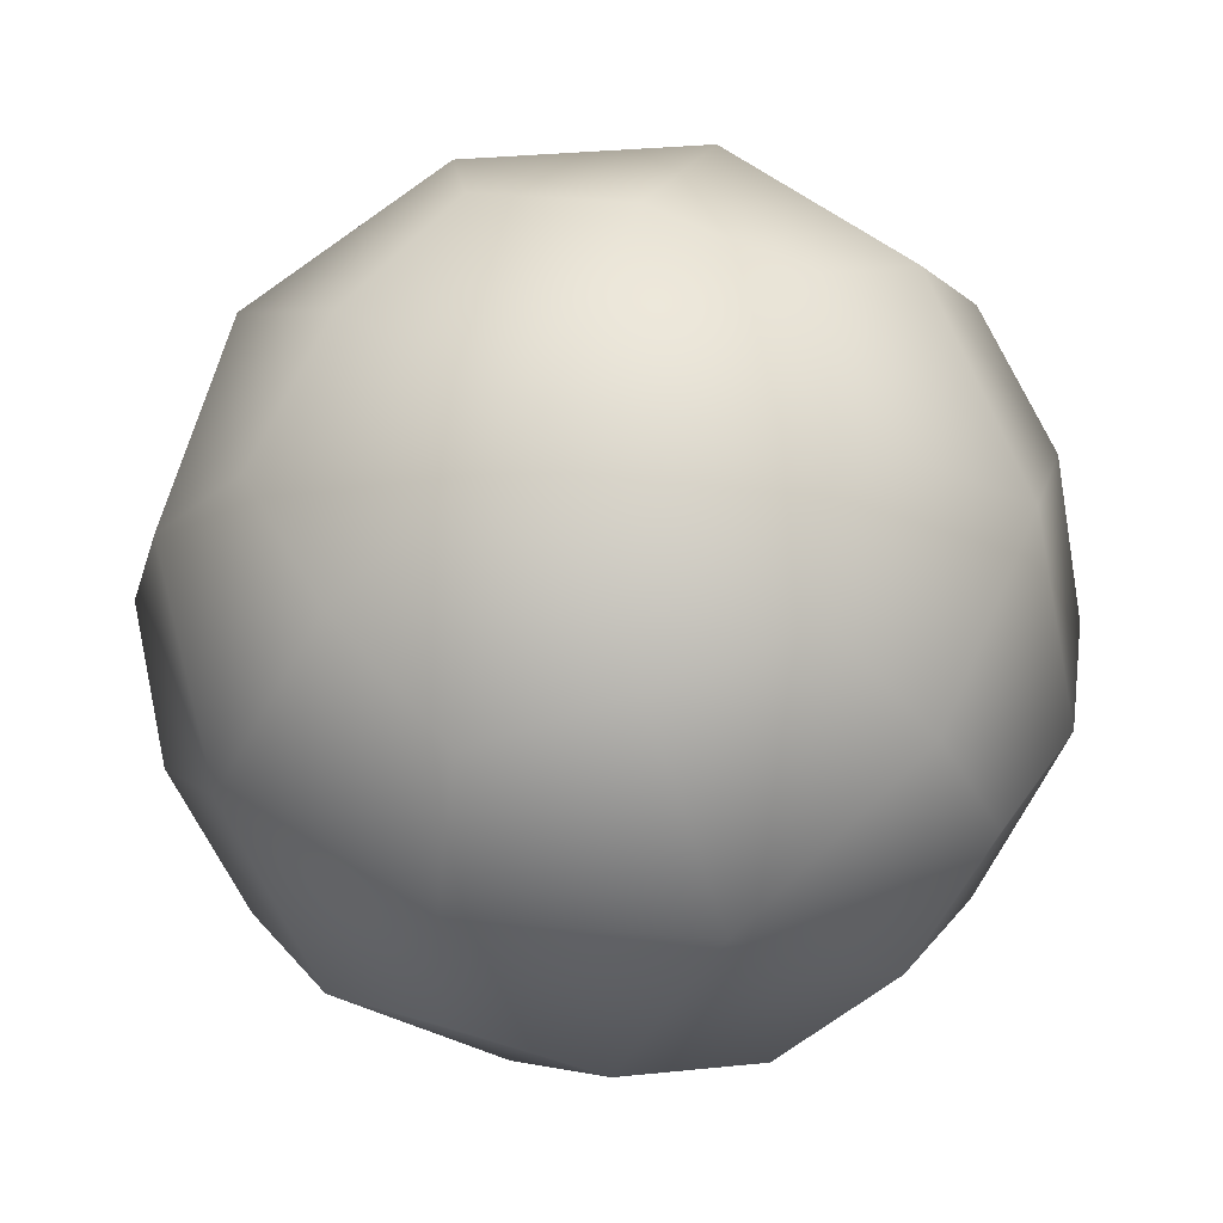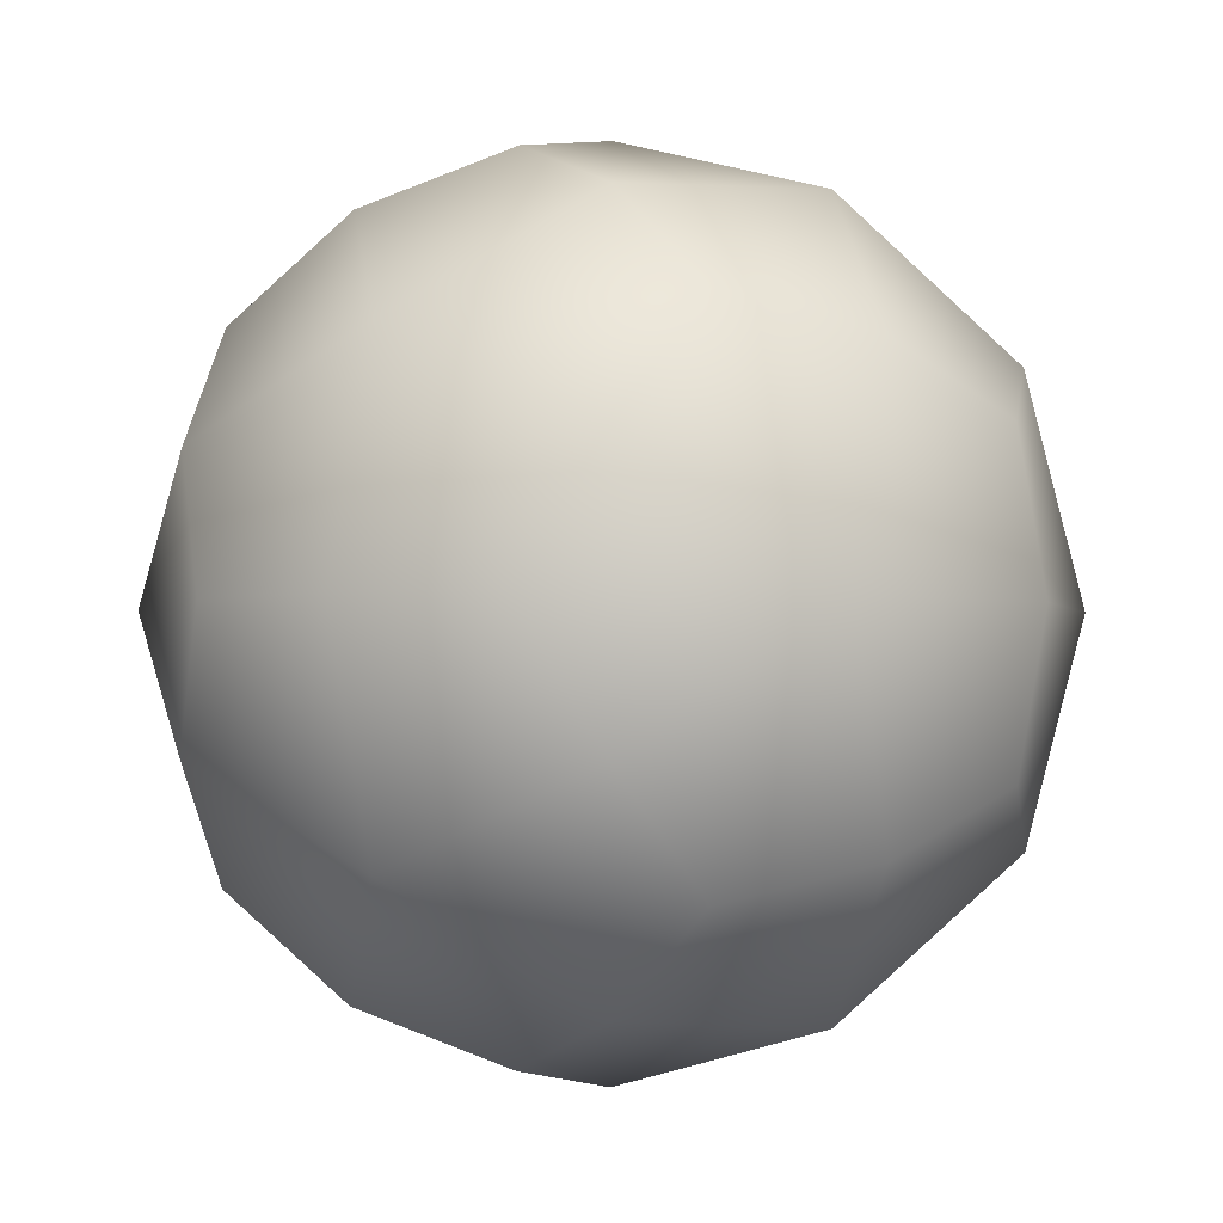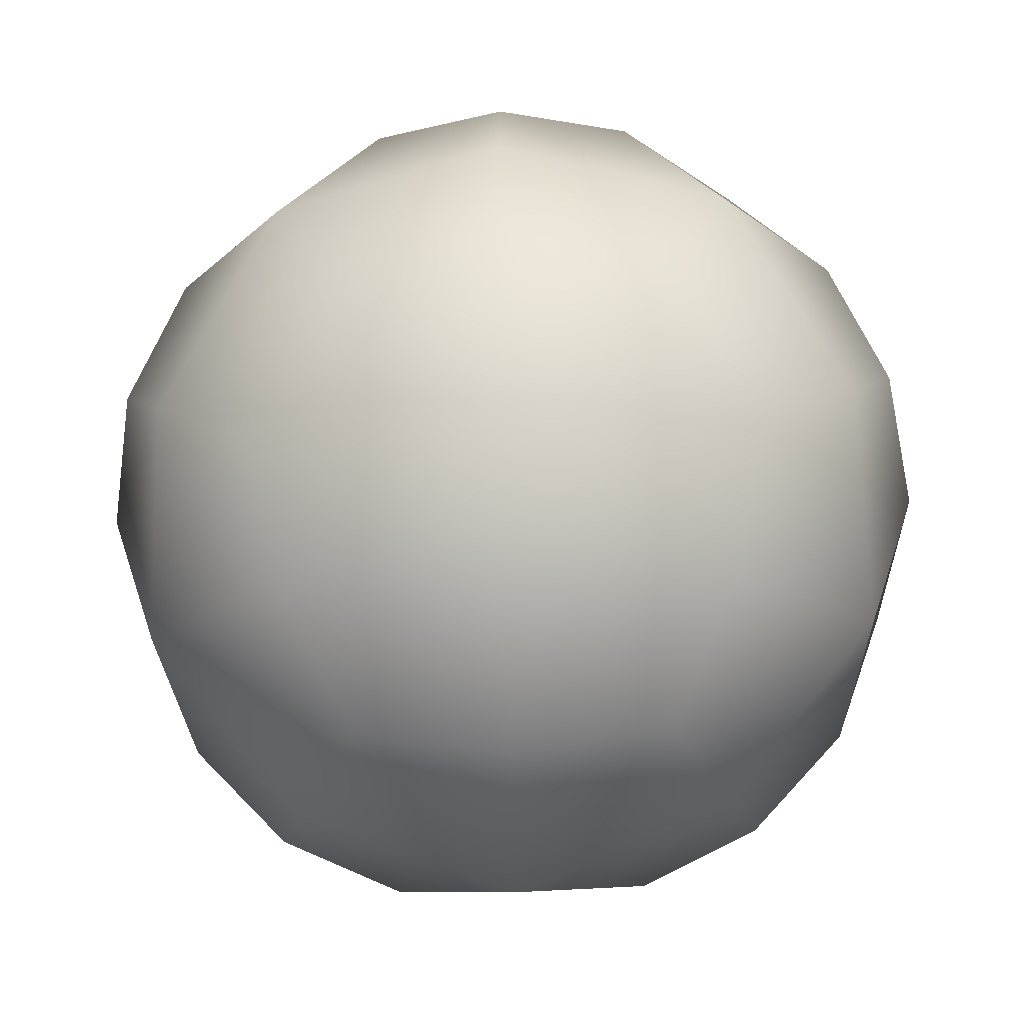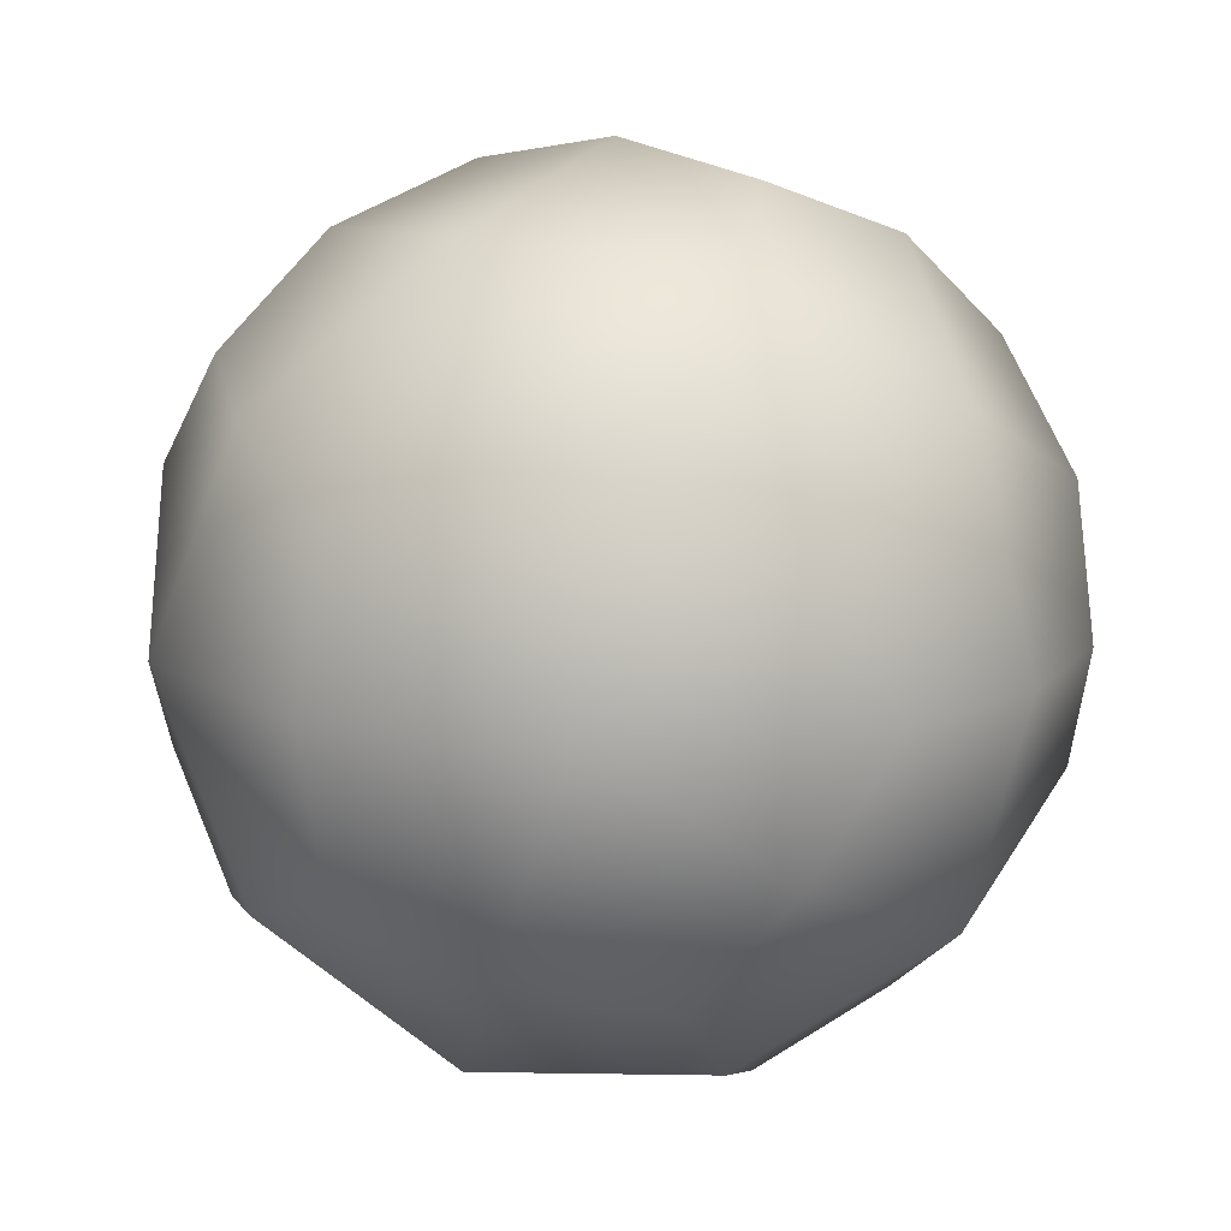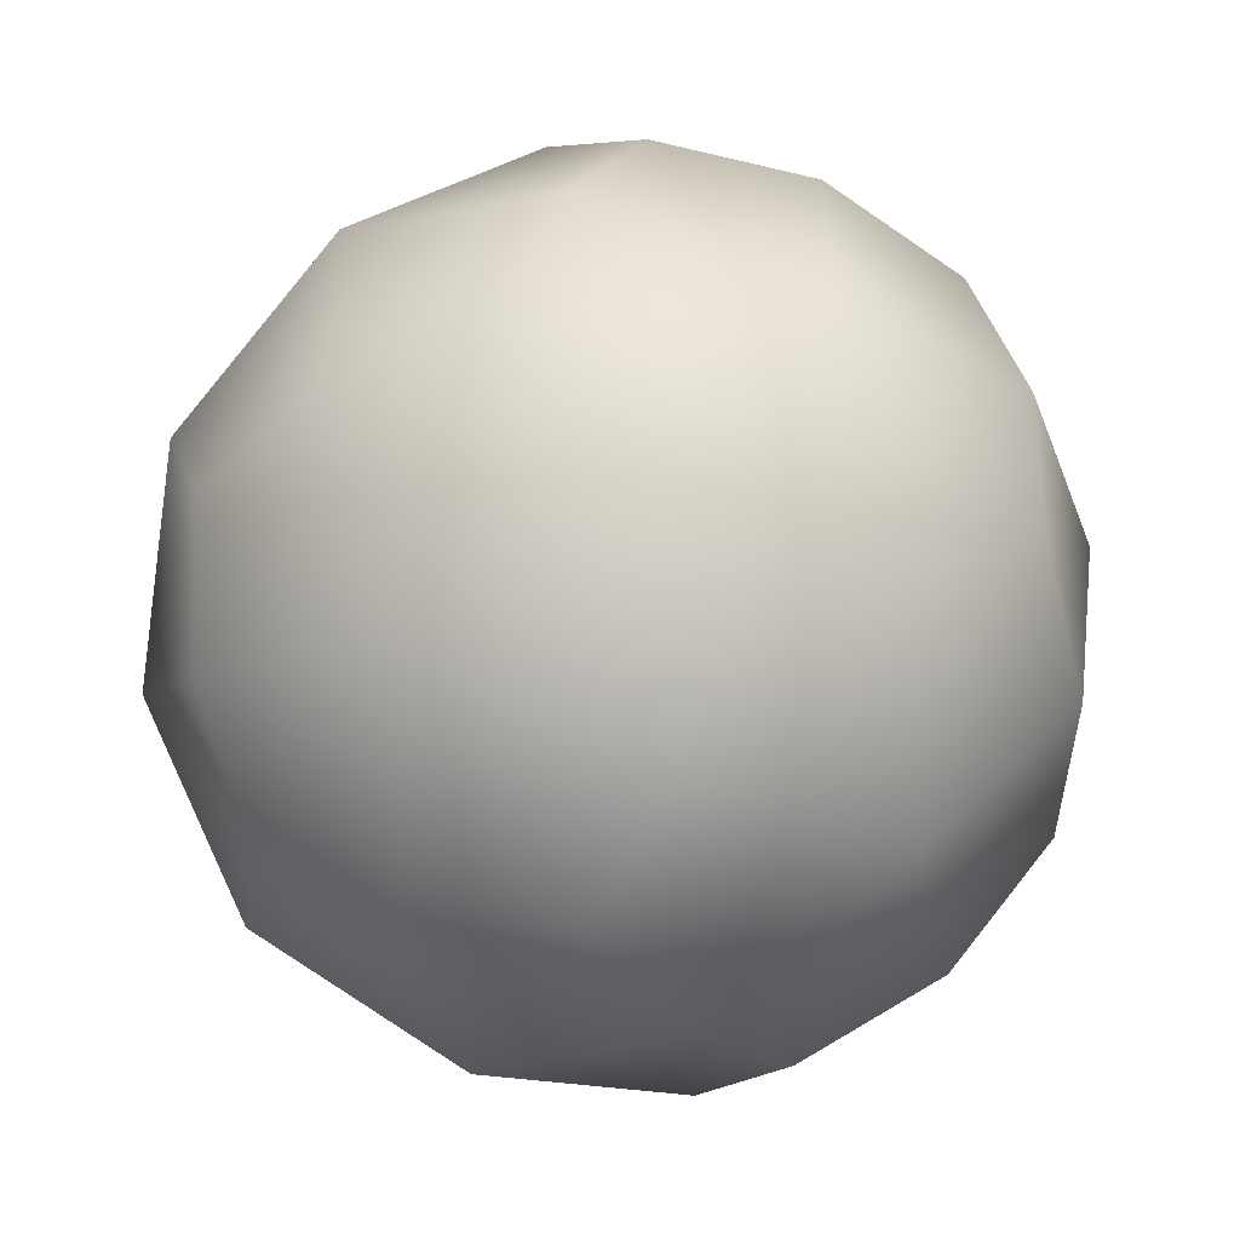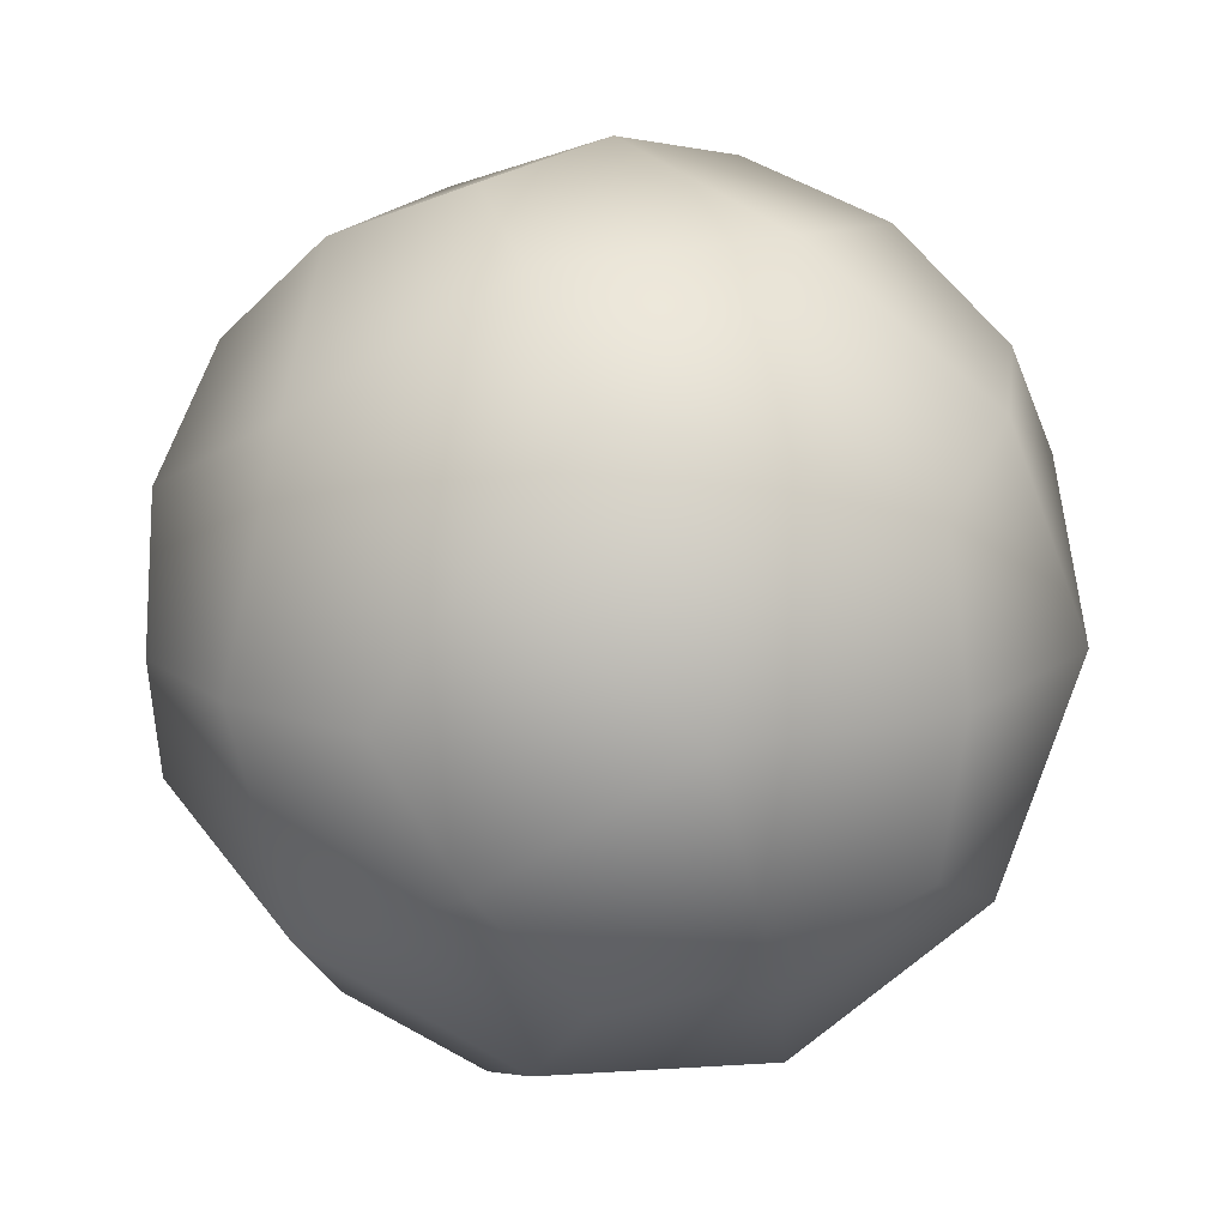
<metadata>
{"format":"obj","ext":"obj","renderer":"f3d","projection":"perspective","resolution":1024,"background":"white","views":[{"elev":-21.6,"azim":65.5,"up":"+Y"},{"elev":33.8,"azim":148.5,"up":"+Y"},{"elev":-58.2,"azim":1.8,"up":"+Z"},{"elev":14.1,"azim":126.2,"up":"+Y"},{"elev":70.6,"azim":-41.1,"up":"+Y"},{"elev":14.5,"azim":138.0,"up":"+Z"}]}
</metadata>
<code>
g default
v 0.9342 -0.3568 -0
v 0.9342 0.3568 -0
v 0.3568 -0 -0.9342
v 0.5774 0.5774 -0.5774
v 0.5774 -0.5774 -0.5774
v 0.3568 -0 0.9342
v 0.5774 -0.5774 0.5774
v 0.5774 0.5774 0.5774
v -0.9342 -0.3568 -0
v -0.9342 0.3568 0
v -0.3568 -0 0.9342
v -0.5774 -0.5774 0.5774
v -0.5774 0.5774 0.5774
v -0.3568 0 -0.9342
v -0.5774 0.5774 -0.5774
v -0.5774 -0.5774 -0.5774
v -0 -0.9342 0.3568
v 0 0.9342 0.3568
v -0 0.9342 -0.3568
v 0 -0.9342 -0.3568
v 0.809 -0.5 -0.309
v 0.5 -0.309 -0.809
v 0.5 0.309 -0.809
v 0.809 0.5 -0.309
v 1 -0 0
v 0.5 0.309 0.809
v 0.5 -0.309 0.809
v 0.809 -0.5 0.309
v 0.809 0.5 0.309
v 0.309 -0.809 0.5
v 0 -1 -0
v 0.309 -0.809 -0.5
v -0 -0 1
v -0.5 -0.309 0.809
v -0.309 -0.809 0.5
v -0.809 -0.5 0.309
v -0.809 -0.5 -0.309
v -0.309 -0.809 -0.5
v -0.5 -0.309 -0.809
v 0 0 -1
v -0.5 0.309 -0.809
v -0.309 0.809 -0.5
v 0.309 0.809 -0.5
v -0 1 0
v 0.309 0.809 0.5
v -0.309 0.809 0.5
v -0.5 0.309 0.809
v -0.809 0.5 0.309
v -1 -0 -0
v -0.809 0.5 -0.309
v 0.8507 -0 -0.5257
v 0.8507 -0 0.5257
v 0.5257 -0.8507 0
v -0 -0.5257 0.8507
v -0.5257 -0.8507 -0
v 0 -0.5257 -0.8507
v -0 0.5257 -0.8507
v 0.5257 0.8507 -0
v -0 0.5257 0.8507
v -0.8507 -0 0.5257
v -0.5257 0.8507 0
v -0.8507 0 -0.5257
g pSolid1
f 5 22 21
f 21 22 51
f 3 23 22
f 22 23 51
f 4 24 23
f 23 24 51
f 2 25 24
f 24 25 51
f 1 21 25
f 25 21 51
f 6 27 26
f 26 27 52
f 7 28 27
f 27 28 52
f 1 25 28
f 28 25 52
f 2 29 25
f 25 29 52
f 8 26 29
f 29 26 52
f 7 30 28
f 28 30 53
f 17 31 30
f 30 31 53
f 20 32 31
f 31 32 53
f 5 21 32
f 32 21 53
f 1 28 21
f 21 28 53
f 11 34 33
f 33 34 54
f 12 35 34
f 34 35 54
f 17 30 35
f 35 30 54
f 7 27 30
f 30 27 54
f 6 33 27
f 27 33 54
f 12 36 35
f 35 36 55
f 9 37 36
f 36 37 55
f 16 38 37
f 37 38 55
f 20 31 38
f 38 31 55
f 17 35 31
f 31 35 55
f 20 38 32
f 32 38 56
f 16 39 38
f 38 39 56
f 14 40 39
f 39 40 56
f 3 22 40
f 40 22 56
f 5 32 22
f 22 32 56
f 14 41 40
f 40 41 57
f 15 42 41
f 41 42 57
f 19 43 42
f 42 43 57
f 4 23 43
f 43 23 57
f 3 40 23
f 23 40 57
f 4 43 24
f 24 43 58
f 19 44 43
f 43 44 58
f 18 45 44
f 44 45 58
f 8 29 45
f 45 29 58
f 2 24 29
f 29 24 58
f 18 46 45
f 45 46 59
f 13 47 46
f 46 47 59
f 11 33 47
f 47 33 59
f 6 26 33
f 33 26 59
f 8 45 26
f 26 45 59
f 12 34 36
f 36 34 60
f 11 47 34
f 34 47 60
f 13 48 47
f 47 48 60
f 10 49 48
f 48 49 60
f 9 36 49
f 49 36 60
f 13 46 48
f 48 46 61
f 18 44 46
f 46 44 61
f 19 42 44
f 44 42 61
f 15 50 42
f 42 50 61
f 10 48 50
f 50 48 61
f 15 41 50
f 50 41 62
f 14 39 41
f 41 39 62
f 16 37 39
f 39 37 62
f 9 49 37
f 37 49 62
f 10 50 49
f 49 50 62

</code>
